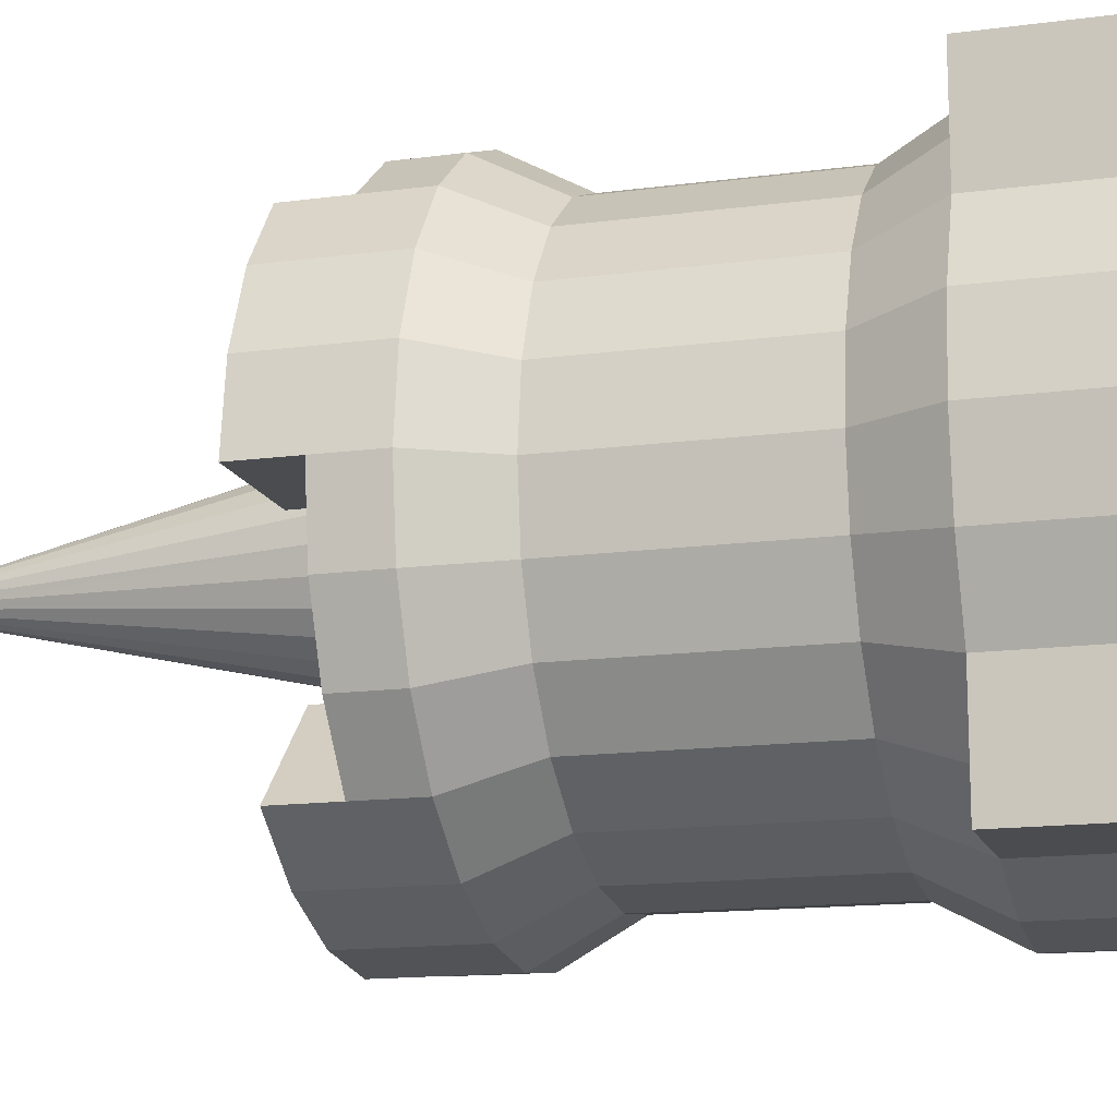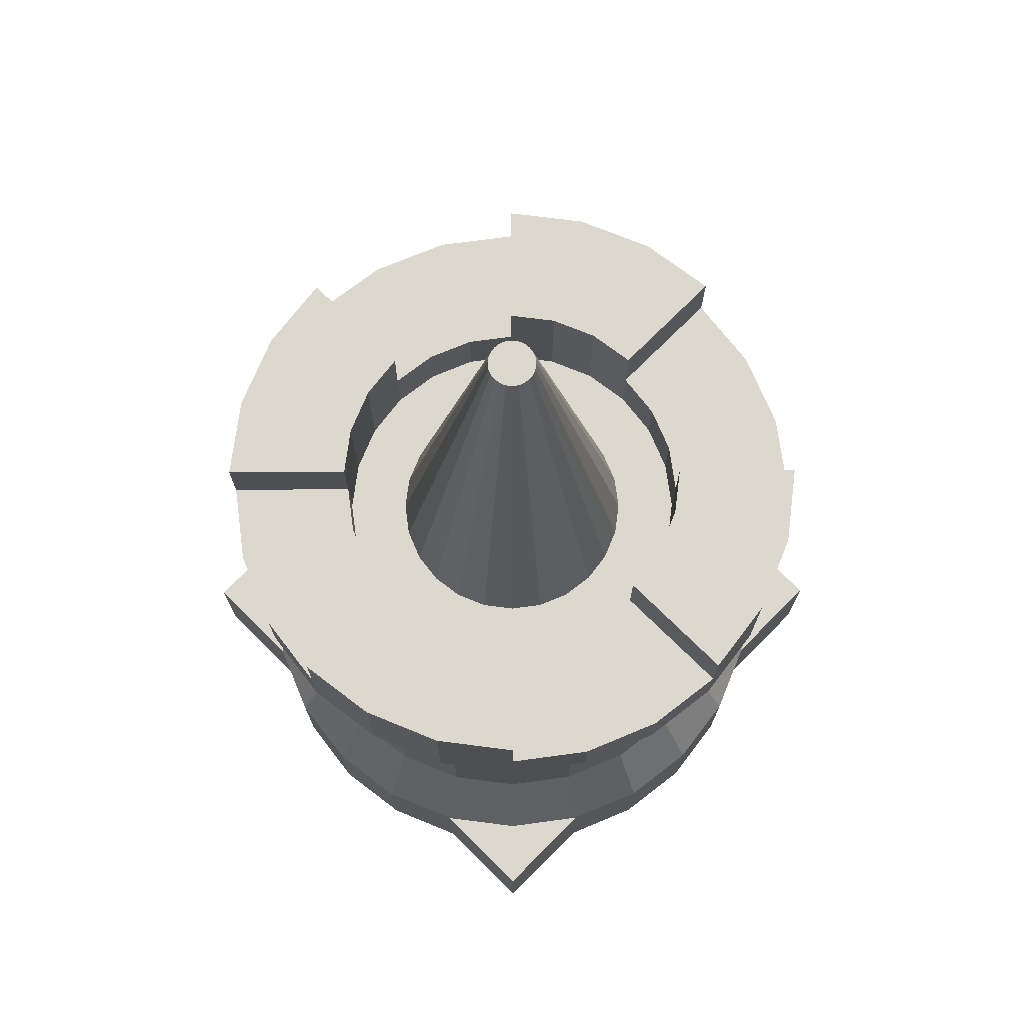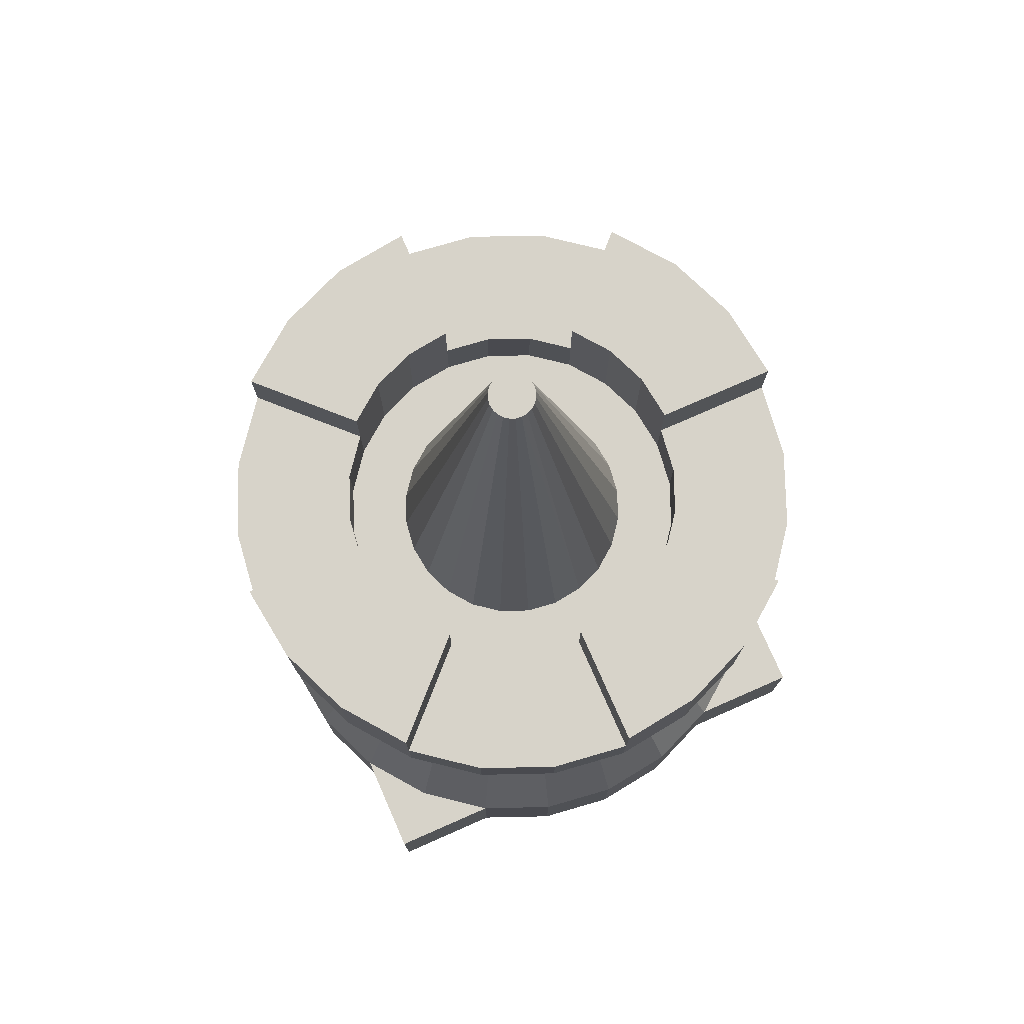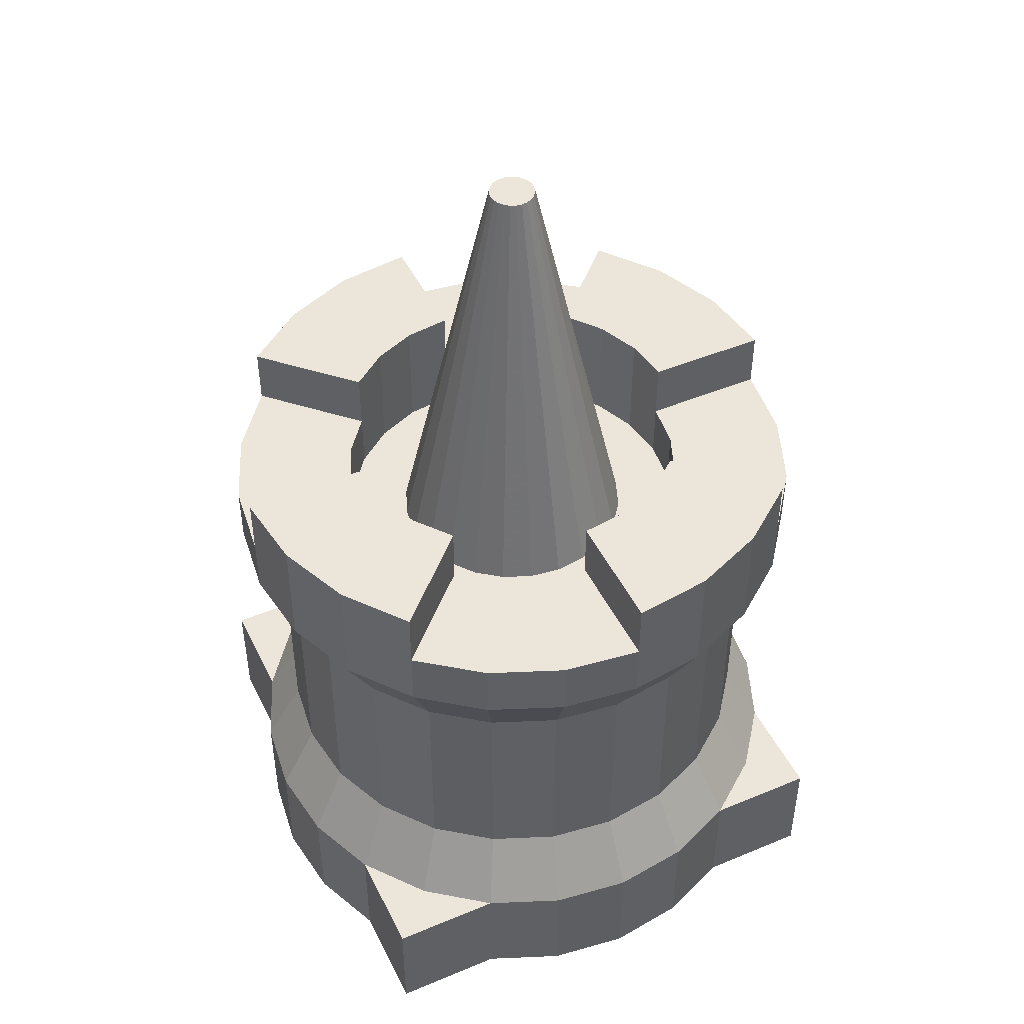
<metadata>
{"format":"obj","ext":"obj","renderer":"f3d","projection":"perspective","resolution":1024,"background":"white","views":[{"elev":-14.7,"azim":-73.8,"up":"+Z"},{"elev":72.5,"azim":-135.2,"up":"+Y"},{"elev":76.4,"azim":156.3,"up":"+Y"},{"elev":47.0,"azim":64.7,"up":"+Y"}]}
</metadata>
<code>
v 0.5 0 0.1711
v 0.5851 0 0.1823
v 0.5 0.1316 0.1711
v 0.5851 0.1316 0.1823
v 0.8177 0.1316 0.5851
v 0.8177 0 0.5851
v 0.7849 0.1316 0.6645
v 0.7849 0 0.6645
v 0.4149 0.1316 0.1823
v 0.4259 0.2105 0.2236
v 0.5 0.2105 0.2138
v 0.2151 0 0.6645
v 0.2151 0 0.3355
v 0.1823 0 0.5851
v 0.1823 0 0.4149
v 0.1711 0 0.5
v 0.2151 0 0.2151
v 0.2151 0 0.7849
v 0.3355 0 0.2151
v 0.3355 0 0.7849
v 0.4149 0 0.1823
v 0.4149 0 0.8177
v 0.5 0 0.8289
v 0.5851 0 0.8177
v 0.6645 0 0.2151
v 0.6645 0 0.7849
v 0.7849 0 0.2151
v 0.7849 0 0.3355
v 0.7849 0 0.7849
v 0.8177 0 0.4149
v 0.8289 0 0.5
v 0.7849 0.1316 0.3355
v 0.8177 0.1316 0.4149
v 0.7478 0.2105 0.3569
v 0.7764 0.2105 0.4259
v 0.7326 0.1316 0.2674
v 0.7024 0.2105 0.2976
v 0.5 0.1316 0.8289
v 0.5851 0.1316 0.8177
v 0.7478 0.2105 0.6431
v 0.7024 0.2105 0.7024
v 0.7326 0.1316 0.7326
v 0.2236 0.2105 0.5741
v 0.2522 0.2105 0.6431
v 0.1823 0.1316 0.5851
v 0.2151 0.1316 0.6645
v 0.7764 0.2105 0.5741
v 0.3355 0.1316 0.2151
v 0.3569 0.2105 0.2522
v 0.1823 0.1316 0.4149
v 0.1711 0.1316 0.5
v 0.8289 0.1316 0.5
v 0.2151 0.1316 0.3355
v 0.6645 0.1316 0.7849
v 0.5 0.2105 0.7862
v 0.5741 0.2105 0.7764
v 0.2674 0.1316 0.7326
v 0.2976 0.2105 0.7024
v 0.3355 0.1316 0.7849
v 0.3569 0.2105 0.7478
v 0.7862 0.2105 0.5
v 0.4149 0.1316 0.8177
v 0.4259 0.2105 0.7764
v 0.6645 0.1316 0.2151
v 0.6431 0.2105 0.7478
v 0.2236 0.2105 0.4259
v 0.2138 0.2105 0.5
v 0.5741 0.2105 0.2236
v 0.6431 0.2105 0.2522
v 0.2674 0.1316 0.2674
v 0.2976 0.2105 0.2976
v 0.2522 0.2105 0.3569
v 0.2151 0.1316 0.2151
v 0.7849 0.1316 0.2151
v 0.7849 0.1316 0.7849
v 0.2151 0.1316 0.7849
v 0.5239 1 0.5064
v 0.6257 0.5263 0.5337
v 0.5214 1 0.5124
v 0.6127 0.5263 0.5651
v 0.6257 0.5263 0.4663
v 0.6301 0.5263 0.5
v 0.5239 1 0.4936
v 0.5247 1 0.5
v 0.5337 0.5263 0.3743
v 0.5064 1 0.4761
v 0.5 0.5263 0.3699
v 0.5 1 0.4753
v 0.5 0.5263 0.6301
v 0.4663 0.5263 0.6257
v 0.5 1 0.5247
v 0.4936 1 0.5239
v 0.4259 0.4474 0.2236
v 0.4149 0.5263 0.1823
v 0.3569 0.4474 0.2522
v 0.3355 0.5263 0.2151
v 0.408 0.5263 0.408
v 0.4825 1 0.4825
v 0.3873 0.5263 0.4349
v 0.4786 1 0.4876
v 0.5741 0.4474 0.2236
v 0.5851 0.5263 0.1823
v 0.5 0.4474 0.2138
v 0.5 0.5263 0.1711
v 0.4753 1 0.5
v 0.4761 1 0.5064
v 0.3699 0.5263 0.5
v 0.3743 0.5263 0.5337
v 0.4663 0.5263 0.3743
v 0.4936 1 0.4761
v 0.4349 0.5263 0.3873
v 0.4876 1 0.4786
v 0.6127 0.5263 0.4349
v 0.5214 1 0.4876
v 0.5337 0.5263 0.6257
v 0.5064 1 0.5239
v 0.4786 1 0.5124
v 0.4825 1 0.5175
v 0.3873 0.5263 0.5651
v 0.408 0.5263 0.592
v 0.5175 1 0.4825
v 0.5175 1 0.5175
v 0.5124 1 0.4786
v 0.5124 1 0.5214
v 0.4876 1 0.5214
v 0.4761 1 0.4936
v 0.4349 0.5263 0.6127
v 0.592 0.5263 0.592
v 0.3743 0.5263 0.4663
v 0.5741 0.4474 0.7764
v 0.5 0.4474 0.7862
v 0.5851 0.5263 0.8177
v 0.5 0.5263 0.8289
v 0.5651 0.5263 0.6127
v 0.7764 0.4474 0.5741
v 0.7478 0.4474 0.6431
v 0.8177 0.5263 0.5851
v 0.7849 0.5263 0.6645
v 0.592 0.5263 0.408
v 0.5651 0.5263 0.3873
v 0.7024 0.4474 0.7024
v 0.7326 0.5263 0.7326
v 0.8177 0.5263 0.4149
v 0.7764 0.4474 0.4259
v 0.8289 0.5263 0.5
v 0.7862 0.4474 0.5
v 0.2674 0.5263 0.2674
v 0.2151 0.5263 0.3355
v 0.2976 0.4474 0.2976
v 0.2522 0.4474 0.3569
v 0.7024 0.4474 0.2976
v 0.7326 0.5263 0.2674
v 0.6431 0.4474 0.2522
v 0.6645 0.5263 0.2151
v 0.6431 0.4474 0.7478
v 0.6645 0.5263 0.7849
v 0.7849 0.5263 0.3355
v 0.7478 0.4474 0.3569
v 0.4259 0.3882 0.2236
v 0.3569 0.3882 0.2522
v 0.3569 0.4474 0.7478
v 0.2976 0.4474 0.7024
v 0.3355 0.5263 0.7849
v 0.2674 0.5263 0.7326
v 0.2138 0.4474 0.5
v 0.1711 0.5263 0.5
v 0.2236 0.4474 0.5741
v 0.1823 0.5263 0.5851
v 0.1823 0.5263 0.4149
v 0.2236 0.4474 0.4259
v 0.2522 0.4474 0.6431
v 0.2151 0.5263 0.6645
v 0.2522 0.3882 0.6431
v 0.2976 0.3882 0.7024
v 0.5741 0.3882 0.7764
v 0.5 0.3882 0.7862
v 0.6431 0.3882 0.7478
v 0.2236 0.3882 0.4259
v 0.2138 0.3882 0.5
v 0.4259 0.4474 0.7764
v 0.4149 0.5263 0.8177
v 0.7024 0.3882 0.2976
v 0.6431 0.3882 0.2522
v 0.3569 0.3882 0.7478
v 0.2522 0.3882 0.3569
v 0.7862 0.3882 0.5
v 0.7764 0.3882 0.5741
v 0.7478 0.3882 0.3569
v 0.5 0.3882 0.2138
v 0.7478 0.3882 0.6431
v 0.3048 0.6579 0.5
v 0.3048 0.5921 0.5
v 0.3114 0.6579 0.5505
v 0.3048 0.5263 0.5
v 0.3114 0.5263 0.5505
v 0.8289 0.6579 0.5
v 0.6952 0.6579 0.5
v 0.8177 0.6579 0.4149
v 0.7849 0.6579 0.3355
v 0.7326 0.6579 0.2674
v 0.6886 0.6579 0.4495
v 0.6691 0.6579 0.4024
v 0.638 0.6579 0.362
v 0.638 0.6579 0.638
v 0.638 0.5921 0.638
v 0.7326 0.6579 0.7326
v 0.7326 0.5921 0.7326
v 0.1711 0.5921 0.5
v 0.1711 0.6579 0.5
v 0.4495 0.5263 0.6886
v 0.4495 0.5921 0.6886
v 0.4024 0.5263 0.6691
v 0.4024 0.5921 0.6691
v 0.5 0.5263 0.6952
v 0.5 0.5921 0.6952
v 0.362 0.5921 0.362
v 0.3309 0.5921 0.4024
v 0.2674 0.5921 0.2674
v 0.3114 0.5921 0.4495
v 0.2151 0.5921 0.3355
v 0.1823 0.5921 0.4149
v 0.4495 0.5263 0.3114
v 0.4024 0.5263 0.3309
v 0.4495 0.6579 0.3114
v 0.4024 0.6579 0.3309
v 0.8289 0.5921 0.5
v 0.6952 0.5921 0.5
v 0.6691 0.5263 0.4024
v 0.6886 0.5263 0.4495
v 0.6952 0.5263 0.5
v 0.6886 0.5263 0.5505
v 0.6886 0.5921 0.5505
v 0.8177 0.5921 0.5851
v 0.7849 0.5921 0.6645
v 0.6691 0.5921 0.5976
v 0.5505 0.5263 0.6886
v 0.5505 0.6579 0.6886
v 0.5 0.6579 0.6952
v 0.362 0.5263 0.362
v 0.3309 0.5263 0.4024
v 0.362 0.6579 0.638
v 0.362 0.5921 0.638
v 0.2674 0.6579 0.7326
v 0.2674 0.5921 0.7326
v 0.362 0.5263 0.638
v 0.5505 0.5263 0.3114
v 0.5 0.5263 0.3048
v 0.5505 0.5921 0.3114
v 0.5 0.5921 0.3048
v 0.638 0.5263 0.362
v 0.638 0.5921 0.362
v 0.2674 0.6579 0.2674
v 0.362 0.6579 0.362
v 0.7326 0.5921 0.2674
v 0.5851 0.5921 0.1823
v 0.5 0.5921 0.1711
v 0.5851 0.6579 0.8177
v 0.5 0.5921 0.8289
v 0.5 0.6579 0.8289
v 0.6645 0.6579 0.7849
v 0.3309 0.6579 0.5976
v 0.3309 0.5263 0.5976
v 0.6691 0.5263 0.5976
v 0.638 0.5263 0.638
v 0.4149 0.5921 0.8177
v 0.3355 0.5921 0.7849
v 0.5 0.6579 0.1711
v 0.5 0.6579 0.3048
v 0.5976 0.6579 0.6691
v 0.5976 0.5263 0.6691
v 0.5976 0.5263 0.3309
v 0.5976 0.5921 0.3309
v 0.2151 0.6579 0.6645
v 0.6645 0.5921 0.2151
v 0.3114 0.5263 0.4495
v 0.1823 0.6579 0.5851
v 0.4149 0.6579 0.1823
v 0.3355 0.6579 0.2151
g towerRound_sampleB
f 3 2 1
f 2 3 4
f 7 6 5
f 6 7 8
f 10 3 9
f 3 10 11
f 14 13 12
f 13 14 15
f 15 14 16
f 17 12 13
f 17 18 12
f 19 18 17
f 19 20 18
f 21 20 19
f 21 22 20
f 1 22 21
f 1 23 22
f 1 24 23
f 2 24 1
f 25 24 2
f 25 26 24
f 27 26 25
f 28 26 27
f 8 26 28
f 26 8 29
f 30 8 28
f 30 6 8
f 6 30 31
f 34 33 32
f 33 34 35
f 37 32 36
f 32 37 34
f 24 38 23
f 38 24 39
f 41 7 40
f 7 41 42
f 45 44 43
f 44 45 46
f 40 5 47
f 5 40 7
f 49 9 48
f 9 49 10
f 16 50 15
f 50 16 51
f 5 31 52
f 31 5 6
f 12 45 14
f 45 12 46
f 15 53 13
f 53 15 50
f 26 39 24
f 39 26 54
f 39 55 38
f 55 39 56
f 48 21 19
f 21 48 9
f 59 58 57
f 58 59 60
f 52 30 33
f 30 52 31
f 35 52 33
f 52 35 61
f 38 63 62
f 63 38 55
f 33 28 32
f 28 33 30
f 4 25 2
f 25 4 64
f 9 1 21
f 1 9 3
f 54 56 39
f 56 54 65
f 51 66 50
f 66 51 67
f 62 60 59
f 60 62 63
f 68 64 4
f 64 68 69
f 53 71 70
f 71 53 72
f 23 62 22
f 62 23 38
f 47 52 61
f 52 47 5
f 45 67 51
f 67 45 43
f 14 51 16
f 51 14 45
f 71 48 70
f 48 71 49
f 22 59 20
f 59 22 62
f 46 58 44
f 58 46 57
f 42 65 54
f 65 42 41
f 11 4 3
f 4 11 68
f 50 72 53
f 72 50 66
f 13 73 17
f 73 13 53
f 74 36 32
f 36 74 64
f 69 36 64
f 36 69 37
f 73 19 17
f 19 73 48
f 75 8 7
f 8 75 29
f 32 27 74
f 27 32 28
f 18 46 12
f 46 18 76
f 57 76 59
f 76 57 46
f 75 26 29
f 26 75 54
f 73 70 48
f 70 73 53
f 20 76 18
f 76 20 59
f 64 27 25
f 27 64 74
f 42 75 7
f 75 42 54
f 79 78 77
f 78 79 80
f 83 82 81
f 82 83 84
f 87 86 85
f 86 87 88
f 91 90 89
f 90 91 92
f 95 94 93
f 94 95 96
f 99 98 97
f 98 99 100
f 103 102 101
f 102 103 104
f 107 106 105
f 106 107 108
f 111 110 109
f 110 111 112
f 114 81 113
f 81 114 83
f 116 89 115
f 89 116 91
f 119 118 117
f 118 119 120
f 83 77 84
f 77 83 114
f 77 114 79
f 79 114 121
f 79 121 122
f 122 121 123
f 122 123 124
f 124 123 86
f 124 86 116
f 116 86 88
f 116 88 91
f 91 88 110
f 91 110 92
f 92 110 125
f 125 110 112
f 125 112 98
f 125 98 118
f 118 98 117
f 117 98 100
f 117 100 126
f 117 126 106
f 106 126 105
f 92 127 90
f 127 92 125
f 125 120 127
f 120 125 118
f 122 80 79
f 80 122 128
f 93 104 103
f 104 93 94
f 107 126 129
f 126 107 105
f 132 131 130
f 131 132 133
f 122 134 128
f 134 122 124
f 137 136 135
f 136 137 138
f 77 82 84
f 82 77 78
f 140 121 139
f 121 140 123
f 129 100 99
f 100 129 126
f 97 112 111
f 112 97 98
f 108 117 106
f 117 108 119
f 85 123 140
f 123 85 86
f 109 88 87
f 88 109 110
f 121 113 139
f 113 121 114
f 124 115 134
f 115 124 116
f 138 141 136
f 141 138 142
f 145 144 143
f 144 145 146
f 149 148 147
f 148 149 150
f 153 152 151
f 152 153 154
f 142 155 141
f 155 142 156
f 157 151 152
f 151 157 158
f 149 96 95
f 96 149 147
f 160 93 159
f 93 160 95
f 163 162 161
f 162 163 164
f 167 166 165
f 166 167 168
f 156 130 155
f 130 156 132
f 170 166 169
f 166 170 165
f 171 168 167
f 168 171 172
f 137 146 145
f 146 137 135
f 150 169 148
f 169 150 170
f 162 172 171
f 172 162 164
f 174 171 173
f 171 174 162
f 130 176 175
f 176 130 131
f 155 175 177
f 175 155 130
f 179 170 178
f 170 179 165
f 133 180 131
f 180 133 181
f 143 158 157
f 158 143 144
f 181 161 180
f 161 181 163
f 101 154 153
f 154 101 102
f 183 151 182
f 151 183 153
f 161 174 184
f 174 161 162
f 178 150 185
f 150 178 170
f 135 186 146
f 186 135 187
f 158 182 151
f 182 158 188
f 159 103 189
f 103 159 93
f 136 187 135
f 187 136 190
f 144 188 158
f 188 144 34
f 34 144 35
f 160 10 49
f 10 160 159
f 187 61 186
f 61 187 47
f 67 178 66
f 178 67 179
f 55 180 63
f 180 55 176
f 180 176 131
f 44 167 43
f 167 44 171
f 171 44 173
f 101 69 68
f 69 101 183
f 183 101 153
f 189 68 11
f 68 189 101
f 101 189 103
f 60 174 58
f 174 60 184
f 190 47 187
f 47 190 40
f 141 190 136
f 190 141 40
f 40 141 41
f 56 176 55
f 176 56 175
f 146 35 144
f 35 146 61
f 61 146 186
f 188 37 182
f 37 188 34
f 183 37 69
f 37 183 182
f 63 184 60
f 184 63 180
f 184 180 161
f 72 149 71
f 149 72 150
f 150 72 185
f 41 177 65
f 177 41 141
f 177 141 155
f 66 185 72
f 185 66 178
f 149 49 71
f 49 149 160
f 160 149 95
f 43 179 67
f 179 43 165
f 165 43 167
f 65 175 56
f 175 65 177
f 58 173 44
f 173 58 174
f 159 11 10
f 11 159 189
f 193 192 191
f 192 193 194
f 194 193 195
f 198 197 196
f 197 198 199
f 197 199 200
f 197 200 201
f 201 200 202
f 202 200 203
f 206 205 204
f 205 206 207
f 208 191 192
f 191 208 209
f 212 211 210
f 211 212 213
f 210 215 214
f 215 210 211
f 218 217 216
f 217 218 219
f 219 218 192
f 192 218 208
f 208 218 220
f 208 220 221
f 224 223 222
f 223 224 225
f 196 227 226
f 227 196 197
f 229 202 228
f 202 229 201
f 231 227 230
f 227 231 232
f 227 233 226
f 233 227 234
f 234 227 207
f 207 227 232
f 207 232 235
f 207 235 205
f 214 237 236
f 237 214 215
f 237 215 238
f 217 239 216
f 239 217 240
f 243 242 241
f 242 243 244
f 230 201 229
f 201 230 197
f 197 230 227
f 245 213 212
f 213 245 242
f 248 247 246
f 247 248 249
f 228 251 250
f 251 228 203
f 203 228 202
f 216 252 218
f 252 216 253
f 225 239 223
f 239 225 216
f 216 225 253
f 199 254 200
f 254 199 152
f 152 199 157
f 104 255 102
f 255 104 256
f 257 133 132
f 133 257 258
f 258 257 259
f 207 156 142
f 156 207 260
f 260 207 206
f 261 195 193
f 195 261 262
f 264 235 263
f 235 264 205
f 211 258 215
f 258 211 265
f 265 211 213
f 265 213 266
f 266 213 242
f 266 242 244
f 268 256 267
f 256 268 249
f 249 222 247
f 222 249 224
f 224 249 268
f 263 232 231
f 232 263 235
f 204 260 206
f 260 204 257
f 257 204 269
f 257 269 237
f 257 237 259
f 259 237 238
f 270 205 264
f 205 270 269
f 205 269 204
f 241 262 261
f 262 241 245
f 245 241 242
f 251 271 250
f 271 251 272
f 166 221 169
f 221 166 208
f 164 273 172
f 273 164 243
f 243 164 244
f 272 246 271
f 246 272 248
f 236 269 270
f 269 236 237
f 207 138 234
f 138 207 142
f 274 251 254
f 251 274 255
f 251 255 272
f 272 255 248
f 248 255 256
f 248 256 249
f 219 240 217
f 240 219 275
f 154 254 152
f 254 154 274
f 251 200 254
f 200 251 203
f 198 157 199
f 157 198 143
f 258 238 215
f 238 258 259
f 192 275 219
f 275 192 194
f 172 276 168
f 276 172 273
f 94 256 104
f 256 94 277
f 256 277 267
f 260 132 156
f 132 260 257
f 168 208 166
f 208 168 209
f 209 168 276
f 258 181 133
f 181 258 265
f 265 163 181
f 163 265 266
f 233 145 226
f 145 233 137
f 96 277 94
f 277 96 278
f 102 274 154
f 274 102 255
f 147 278 96
f 278 147 218
f 278 218 252
f 266 164 163
f 164 266 244
f 169 220 148
f 220 169 221
f 234 137 233
f 137 234 138
f 148 218 147
f 218 148 220
f 196 143 198
f 143 196 145
f 145 196 226
f 267 224 268
f 224 267 277
f 224 277 225
f 225 277 278
f 225 278 253
f 253 278 252
f 261 243 241
f 243 261 193
f 243 193 191
f 243 191 209
f 243 209 273
f 273 209 276
f 229 231 230
f 231 229 228
f 231 228 263
f 263 228 250
f 263 250 264
f 264 250 82
f 82 250 81
f 81 250 271
f 81 271 113
f 113 271 139
f 139 271 246
f 139 246 140
f 140 246 85
f 85 246 247
f 85 247 87
f 87 247 222
f 87 222 109
f 109 222 111
f 111 222 223
f 111 223 97
f 97 223 99
f 99 223 239
f 99 239 129
f 129 239 107
f 245 107 239
f 245 108 107
f 245 119 108
f 212 119 245
f 212 120 119
f 212 127 120
f 210 127 212
f 210 90 127
f 214 90 210
f 214 89 90
f 214 115 89
f 236 115 214
f 236 134 115
f 236 128 134
f 270 128 236
f 270 80 128
f 270 78 80
f 264 78 270
f 78 264 82
f 245 239 240
f 245 240 262
f 262 240 275
f 262 275 195
f 195 275 194

</code>
